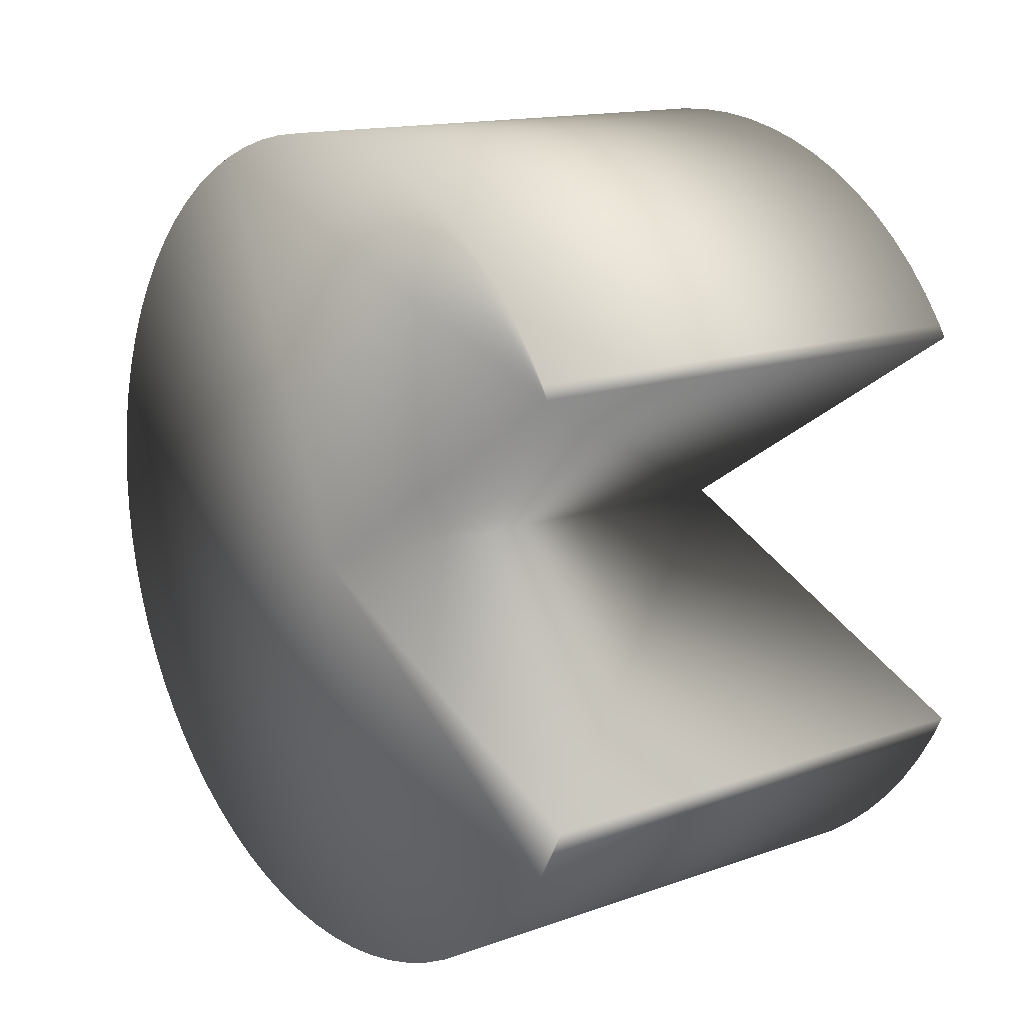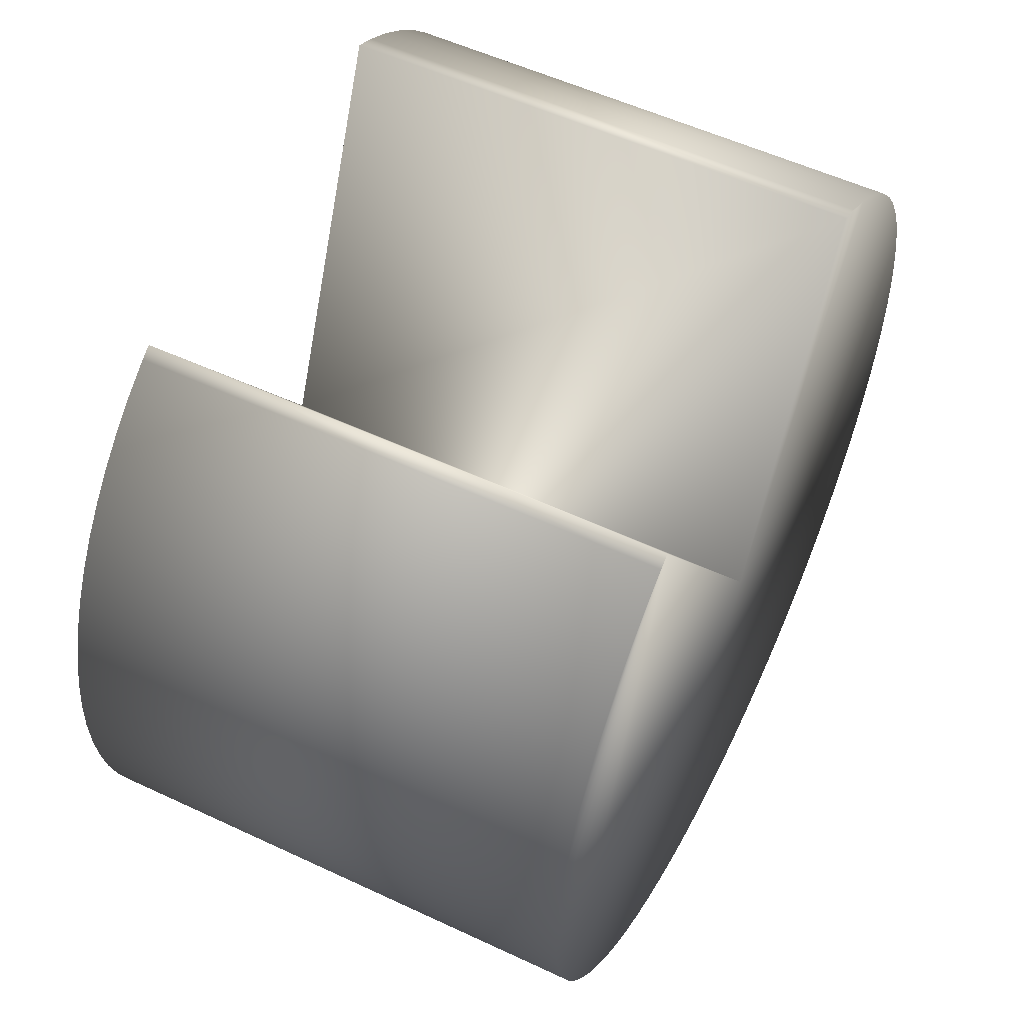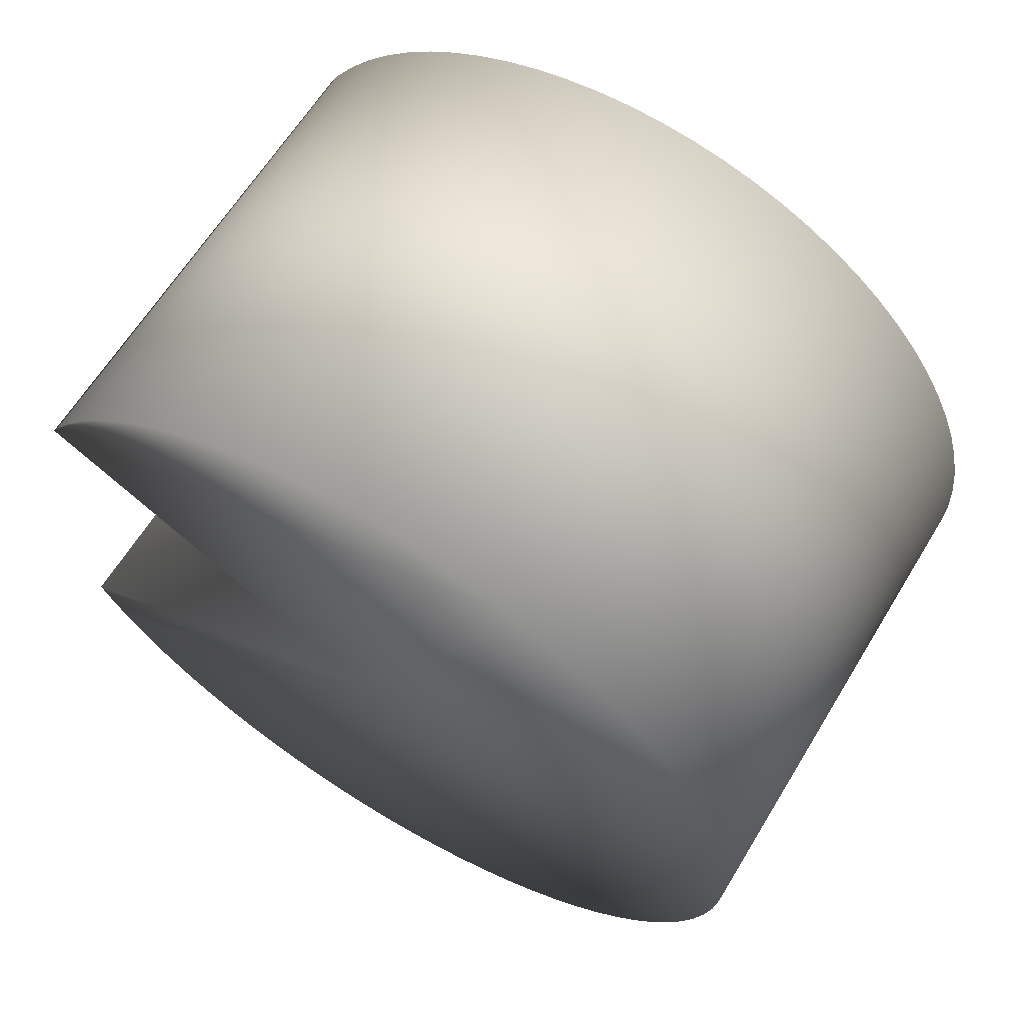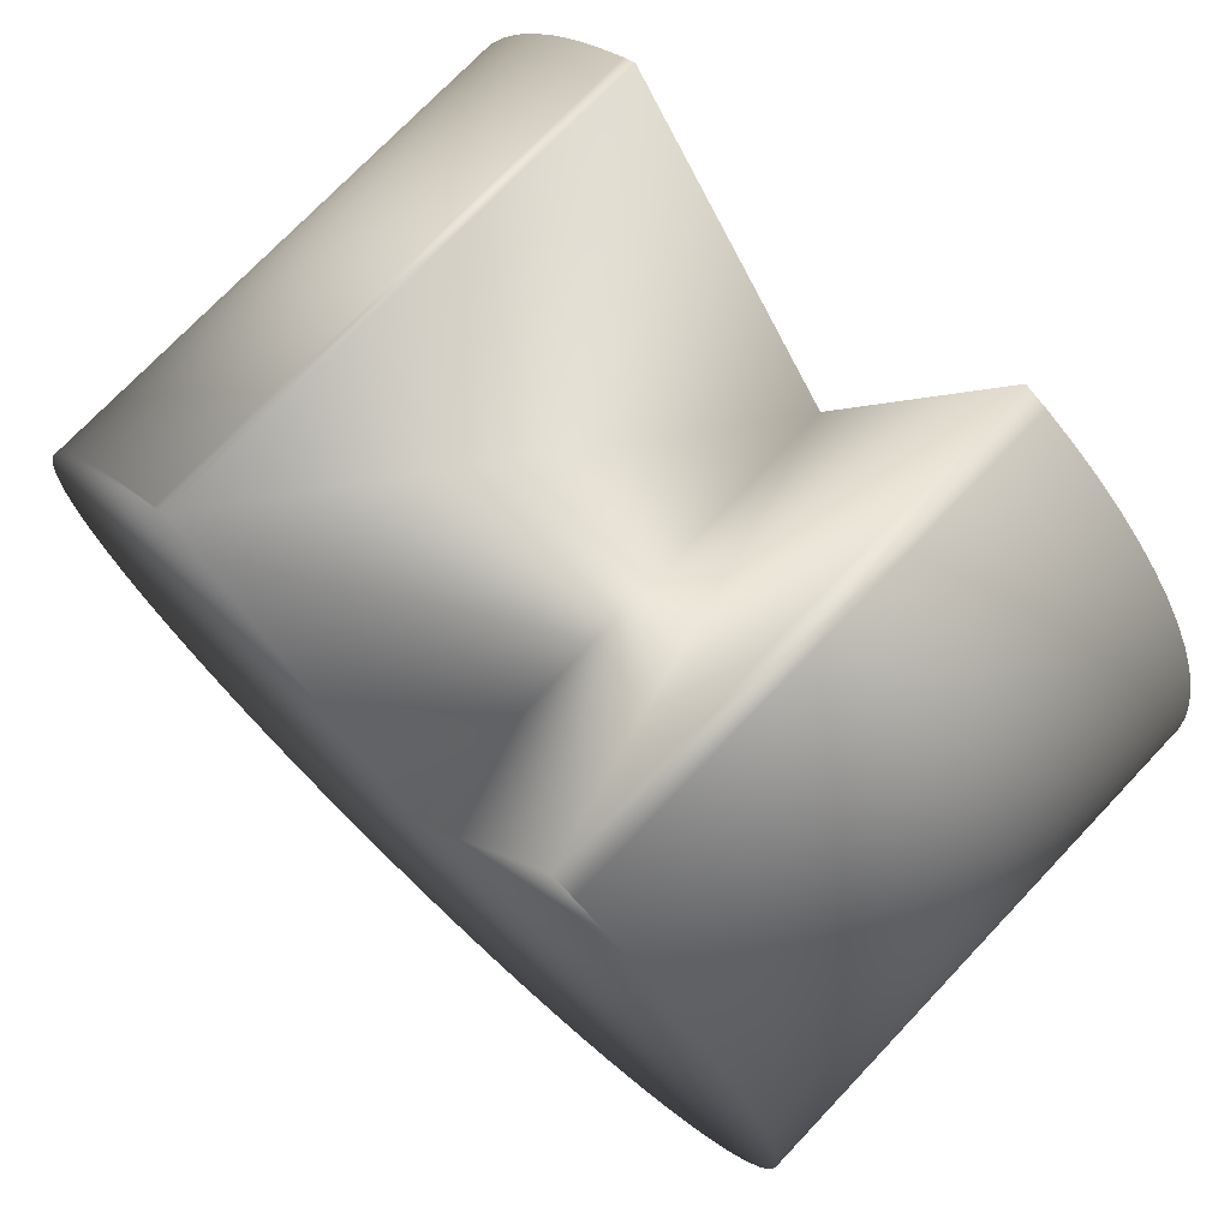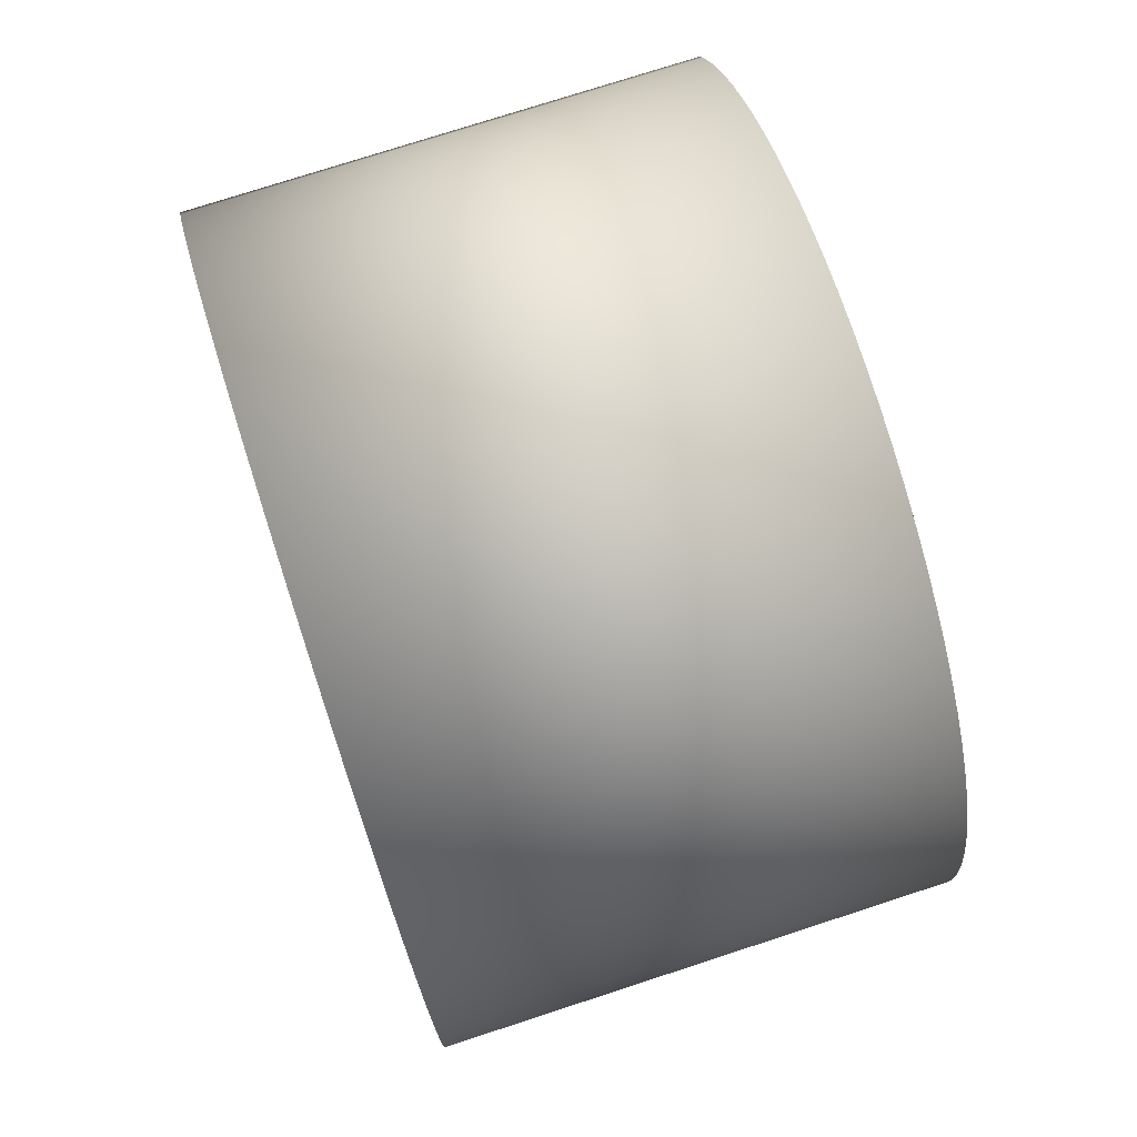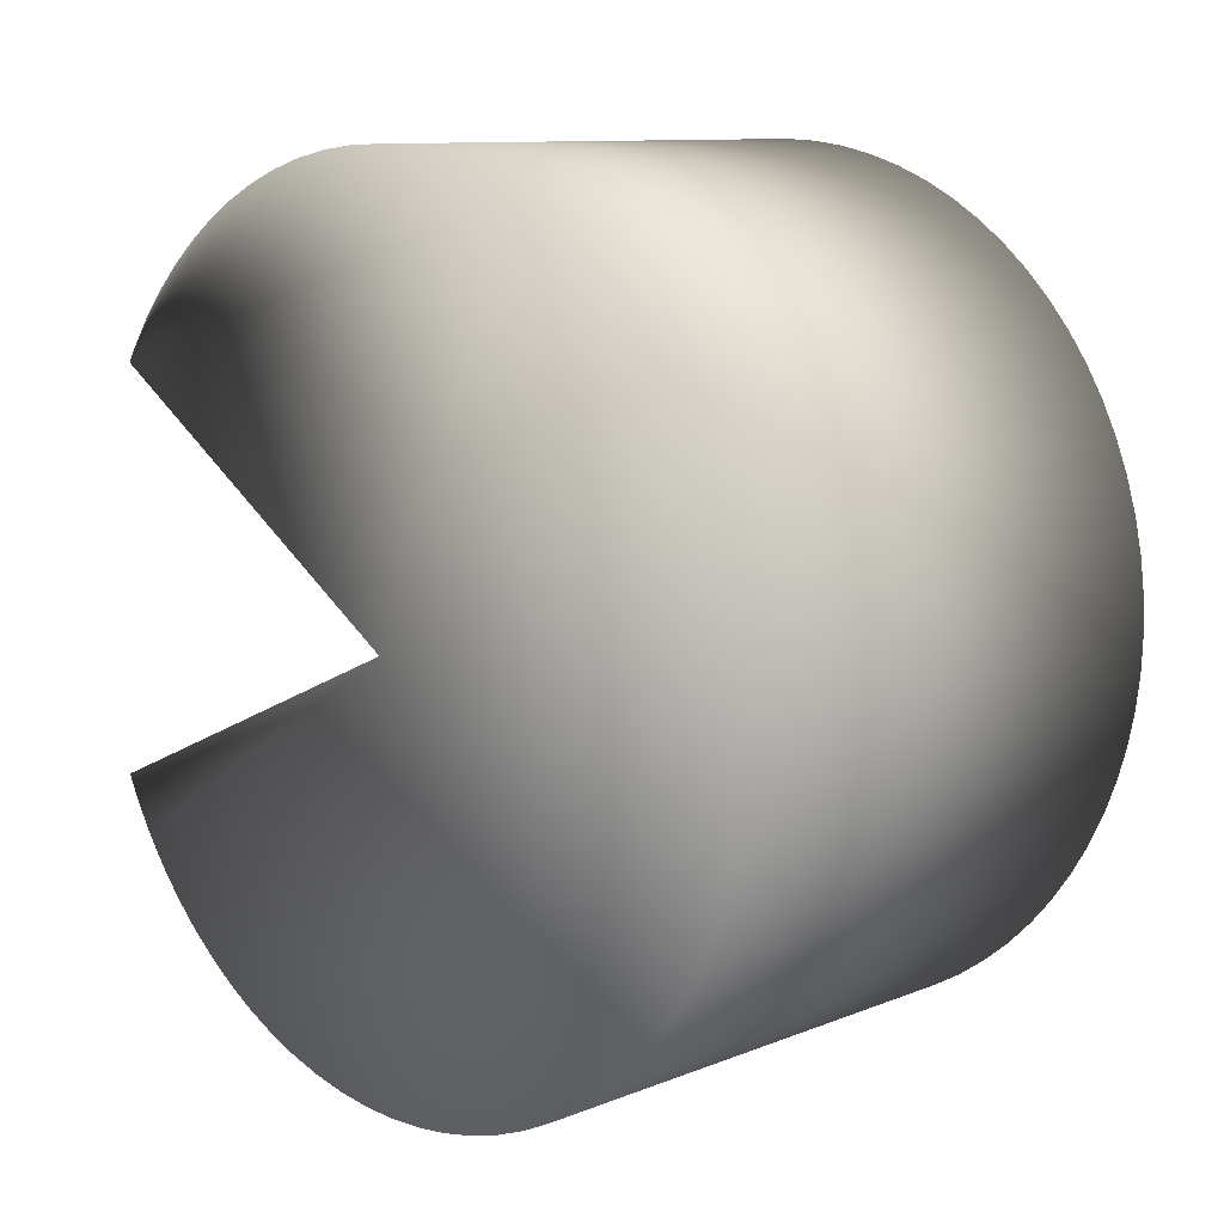
<metadata>
{"format":"obj","ext":"obj","renderer":"f3d","projection":"perspective","resolution":1024,"background":"white","views":[{"elev":14.6,"azim":-37.5,"up":"+Y"},{"elev":55.1,"azim":-153.7,"up":"+Z"},{"elev":63.4,"azim":121.3,"up":"+Y"},{"elev":73.8,"azim":-46.5,"up":"+Z"},{"elev":75.8,"azim":162.0,"up":"+Y"},{"elev":10.6,"azim":135.2,"up":"+Y"}]}
</metadata>
<code>
v  2.793 2.277 4.925
v  2.793 2.179 4.995
v  2.793 2.137 5.021
v  2.793 2.369 4.848
v  1.044 2.277 4.925
v  1.044 2.179 4.995
v  1.044 2.369 4.848
v  2.793 2.455 4.762
v  1.044 2.455 4.762
v  2.793 2.533 4.67
v  1.044 2.533 4.67
v  2.793 2.603 4.572
v  1.044 2.603 4.572
v  2.793 2.664 4.469
v  1.044 2.664 4.469
v  2.793 2.717 4.361
v  1.044 2.717 4.361
v  2.793 2.761 4.248
v  1.044 2.761 4.248
v  2.793 2.795 4.133
v  1.044 2.795 4.133
v  2.793 2.82 4.015
v  1.044 2.82 4.015
v  2.793 2.835 3.895
v  1.044 2.835 3.895
v  2.793 2.84 3.775
v  1.044 2.84 3.775
v  2.793 2.835 3.655
v  1.044 2.835 3.655
v  2.793 2.82 3.535
v  1.044 2.82 3.535
v  2.793 2.795 3.417
v  1.044 2.795 3.417
v  2.793 2.761 3.301
v  1.044 2.761 3.301
v  2.793 2.717 3.189
v  1.044 2.717 3.189
v  2.793 2.664 3.081
v  1.044 2.664 3.081
v  2.793 2.603 2.978
v  1.044 2.603 2.978
v  2.793 2.533 2.88
v  1.044 2.533 2.88
v  2.793 2.455 2.788
v  1.044 2.455 2.788
v  2.793 2.369 2.702
v  1.044 2.369 2.702
v  2.793 2.277 2.624
v  1.044 2.277 2.624
v  2.793 2.179 2.554
v  1.044 2.179 2.554
v  2.793 2.076 2.493
v  1.044 2.076 2.493
v  2.793 1.968 2.44
v  1.044 1.968 2.44
v  2.793 1.855 2.396
v  1.044 1.855 2.396
v  2.793 1.74 2.362
v  1.044 1.74 2.362
v  2.793 1.622 2.337
v  1.044 1.622 2.337
v  2.793 1.502 2.322
v  1.044 1.502 2.322
v  2.793 1.382 2.317
v  1.044 1.382 2.317
v  2.793 1.262 2.322
v  1.044 1.262 2.322
v  2.793 1.142 2.337
v  1.044 1.142 2.337
v  2.793 1.024 2.362
v  1.044 1.024 2.362
v  2.793 0.9087 2.396
v  1.044 0.9087 2.396
v  2.793 0.7964 2.44
v  1.044 0.7964 2.44
v  2.793 0.6882 2.493
v  1.044 0.6882 2.493
v  2.793 0.5847 2.554
v  1.044 0.5847 2.554
v  2.793 0.4866 2.624
v  1.044 0.4866 2.624
v  2.793 0.3946 2.702
v  1.044 0.3946 2.702
v  2.793 0.3094 2.788
v  1.044 0.3094 2.788
v  2.793 0.2316 2.88
v  1.044 0.2316 2.88
v  2.793 0.1616 2.978
v  1.044 0.1616 2.978
v  2.793 0.0999 3.081
v  1.044 0.0999 3.081
v  2.793 0.0469 3.189
v  1.044 0.0469 3.189
v  2.793 0.0032 3.301
v  1.044 0.0032 3.301
v  2.793 -0.0312 3.417
v  1.044 -0.0312 3.417
v  2.793 -0.056 3.535
v  1.044 -0.056 3.535
v  2.793 -0.0709 3.655
v  1.044 -0.0709 3.655
v  2.793 -0.0758 3.775
v  1.044 -0.0758 3.775
v  2.793 -0.0709 3.895
v  1.044 -0.0709 3.895
v  2.793 -0.056 4.015
v  1.044 -0.056 4.015
v  2.793 -0.0312 4.133
v  1.044 -0.0312 4.133
v  2.793 0.0032 4.248
v  1.044 0.0032 4.248
v  2.793 0.0469 4.361
v  1.044 0.0469 4.361
v  2.793 0.0999 4.469
v  1.044 0.0999 4.469
v  2.793 0.1616 4.572
v  1.044 0.1616 4.572
v  2.793 0.2316 4.67
v  1.044 0.2316 4.67
v  2.793 0.3094 4.762
v  1.044 0.3094 4.762
v  2.793 0.3946 4.848
v  1.044 0.3946 4.848
v  2.793 0.4866 4.925
v  1.044 0.4866 4.925
v  2.793 0.5847 4.995
v  1.044 0.5847 4.995
v  2.793 0.6882 5.057
v  1.044 0.6882 5.057
v  1.044 2.137 5.021
v  1.044 0.7669 5.096
v  2.793 0.7669 5.096
v  1.044 1.353 3.798
v  2.793 1.353 3.798
o Cylinder001
g Cylinder001
f 1 2 3 4
f 2 1 5 6
f 5 1 4 7
f 7 4 8 9
f 9 8 10 11
f 11 10 12 13
f 13 12 14 15
f 15 14 16 17
f 17 16 18 19
f 19 18 20 21
f 21 20 22 23
f 23 22 24 25
f 24 26 27 25
f 27 26 28 29
f 29 28 30 31
f 31 30 32 33
f 33 32 34 35
f 34 36 37 35
f 37 36 38 39
f 39 38 40 41
f 40 42 43 41
f 43 42 44 45
f 45 44 46 47
f 46 48 49 47
f 49 48 50 51
f 51 50 52 53
f 53 52 54 55
f 55 54 56 57
f 57 56 58 59
f 59 58 60 61
f 61 60 62 63
f 63 62 64 65
f 65 64 66 67
f 67 66 68 69
f 69 68 70 71
f 70 72 73 71
f 72 74 75 73
f 75 74 76 77
f 76 78 79 77
f 78 80 81 79
f 81 80 82 83
f 83 82 84 85
f 85 84 86 87
f 87 86 88 89
f 88 90 91 89
f 91 90 92 93
f 93 92 94 95
f 95 94 96 97
f 97 96 98 99
f 98 100 101 99
f 101 100 102 103
f 103 102 104 105
f 105 104 106 107
f 107 106 108 109
f 108 110 111 109
f 111 110 112 113
f 113 112 114 115
f 115 114 116 117
f 117 116 118 119
f 119 118 120 121
f 121 120 122 123
f 122 124 125 123
f 125 124 126 127
f 126 128 129 127
f 130 6 5 7
f 131 129 128 132
f 6 130 3 2
f 130 133 134 3
f 134 133 131 132
f 126 134 132 128
f 122 134 126 124
f 118 134 122 120
f 114 134 118 116
f 110 134 114 112
f 106 134 110 108
f 102 134 106 104
f 98 134 102 100
f 94 134 98 96
f 90 134 94 92
f 86 134 90 88
f 82 134 86 84
f 78 134 82 80
f 74 134 78 76
f 70 134 74 72
f 66 134 70 68
f 62 134 66 64
f 58 134 62 60
f 54 134 58 56
f 50 134 54 52
f 46 134 50 48
f 42 134 46 44
f 38 134 42 40
f 36 3 134 38
f 32 3 36 34
f 28 3 32 30
f 24 3 28 26
f 20 3 24 22
f 16 3 20 18
f 12 3 16 14
f 8 3 12 10
f 4 3 8
f 127 129 131 133
f 123 125 127 133
f 119 121 123 133
f 115 117 119 133
f 111 113 115 133
f 107 109 111 133
f 103 105 107 133
f 99 101 103 133
f 95 97 99 133
f 91 93 95 133
f 87 89 91 133
f 83 85 87 133
f 79 81 83 133
f 75 77 79 133
f 71 73 75 133
f 67 69 71 133
f 63 65 67 133
f 59 61 63 133
f 55 57 59 133
f 51 53 55 133
f 47 49 51 133
f 43 45 47 133
f 39 41 43 133
f 37 39 133 130
f 33 35 37 130
f 29 31 33 130
f 25 27 29 130
f 21 23 25 130
f 17 19 21 130
f 13 15 17 130
f 9 11 13 130
f 130 7 9

</code>
